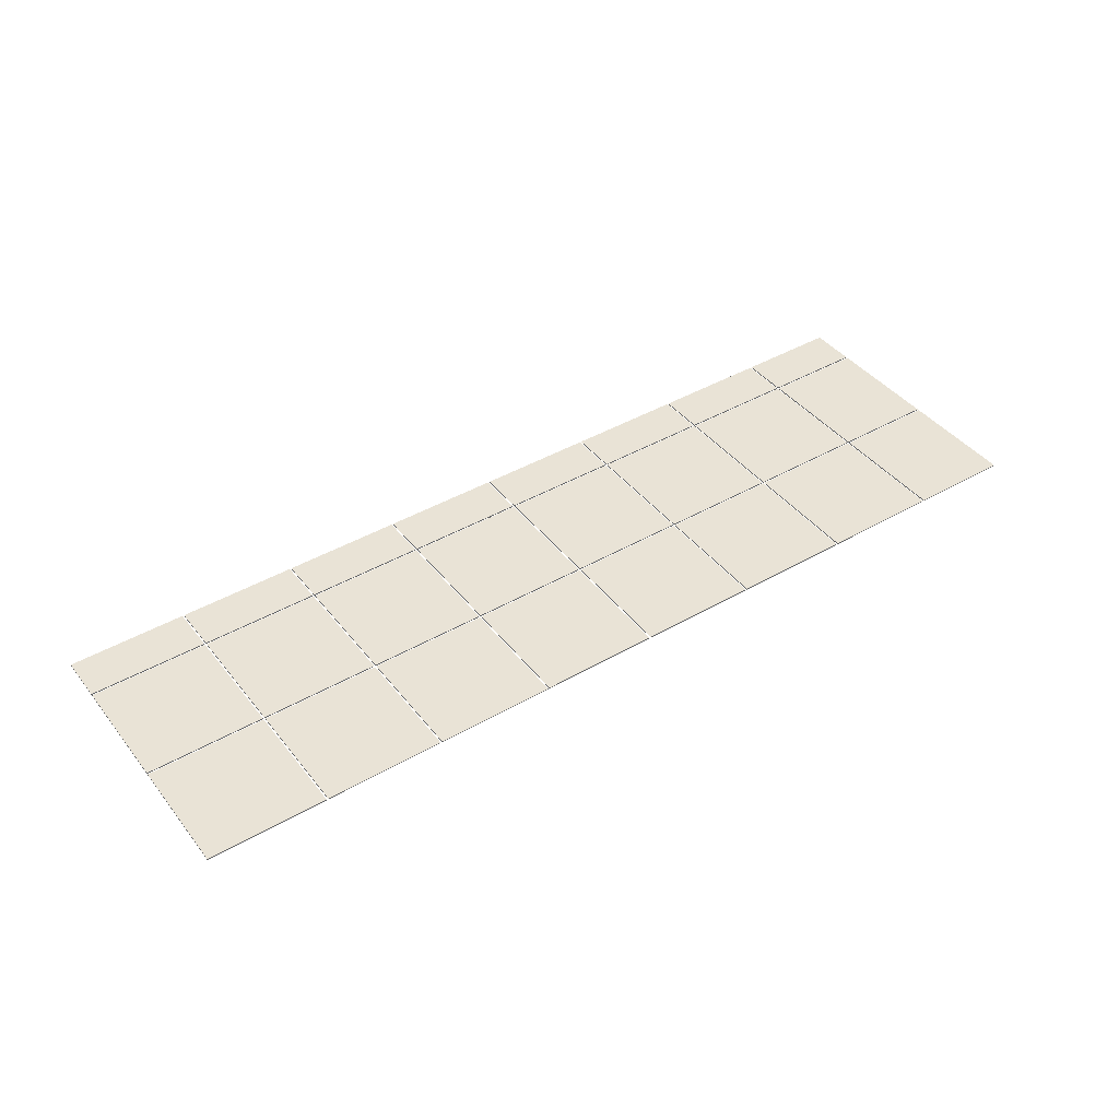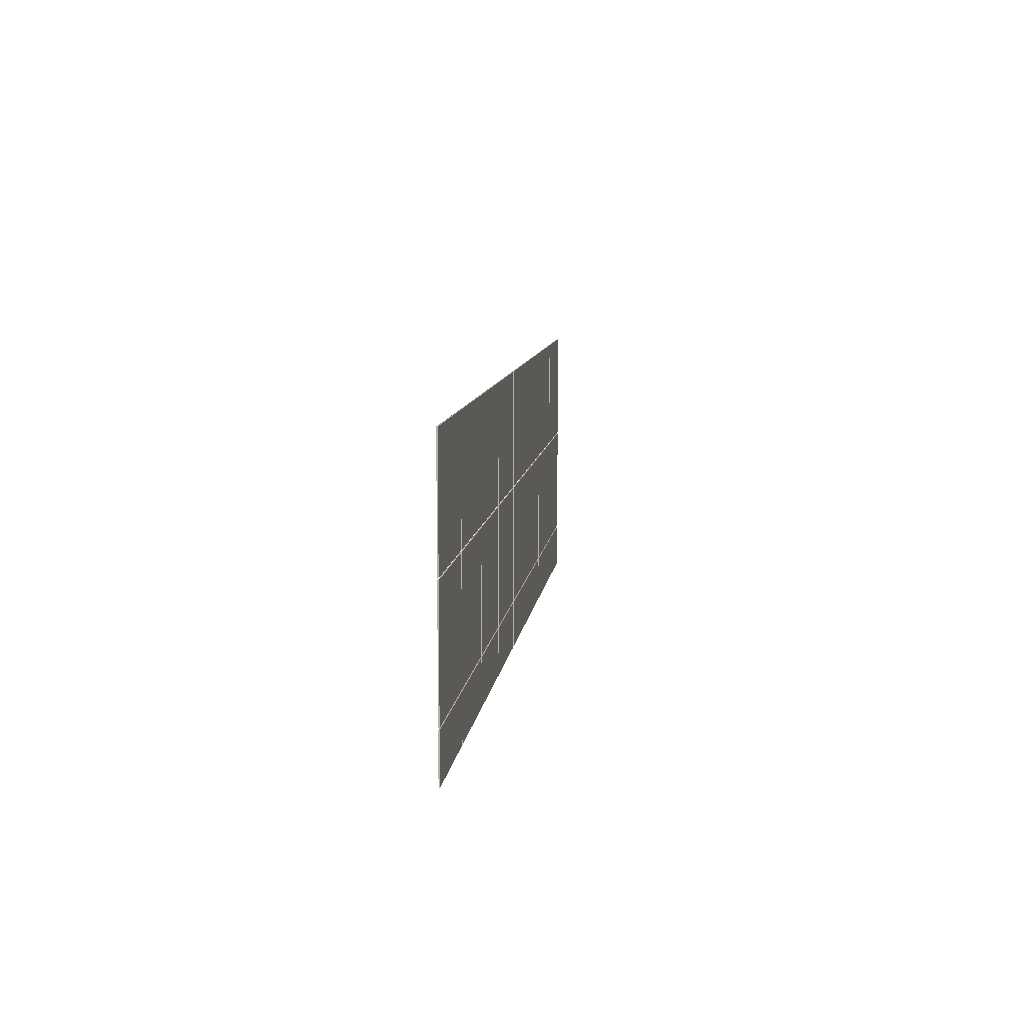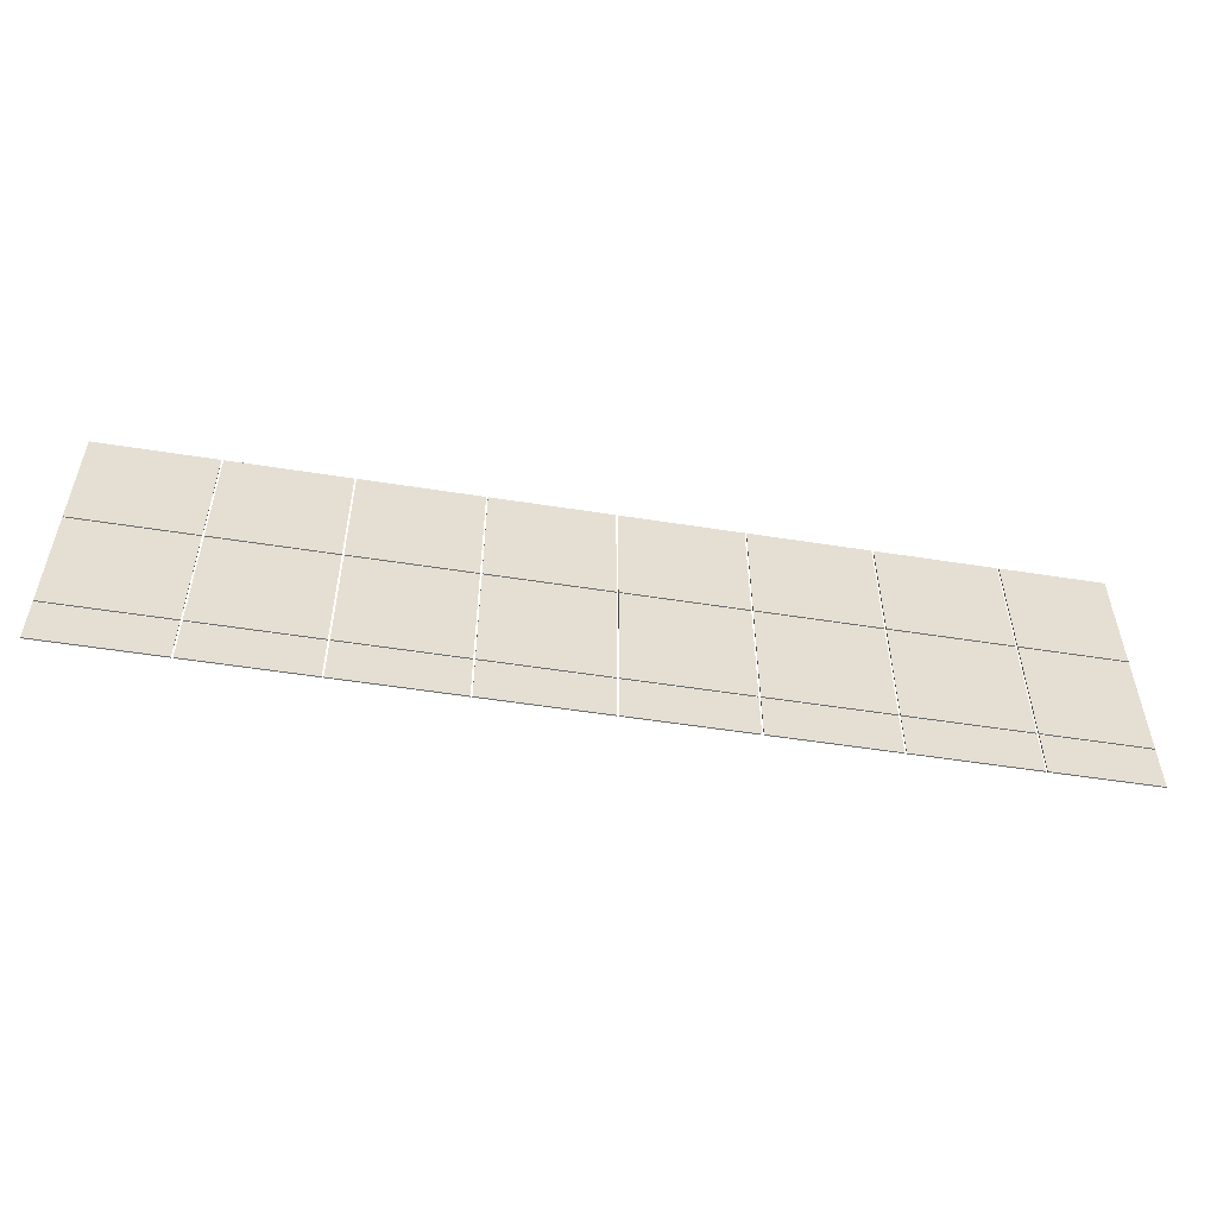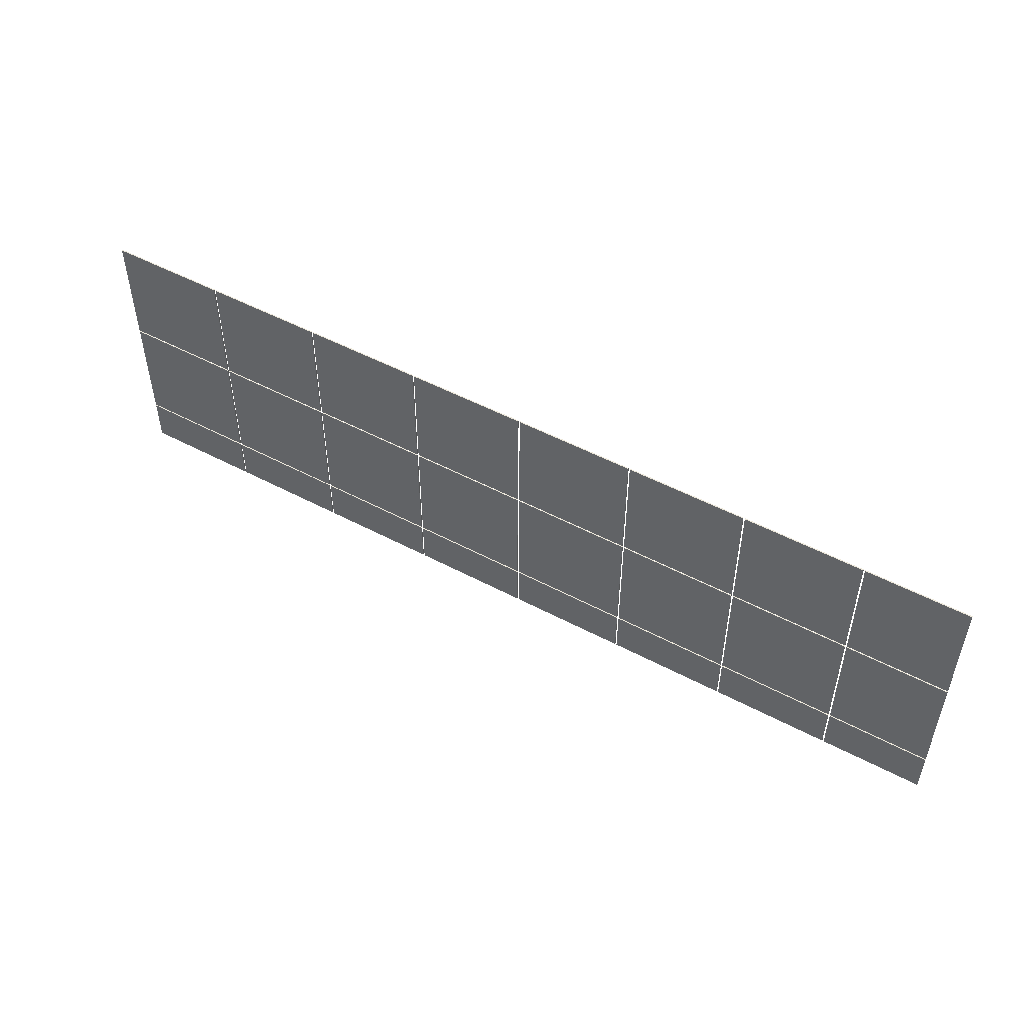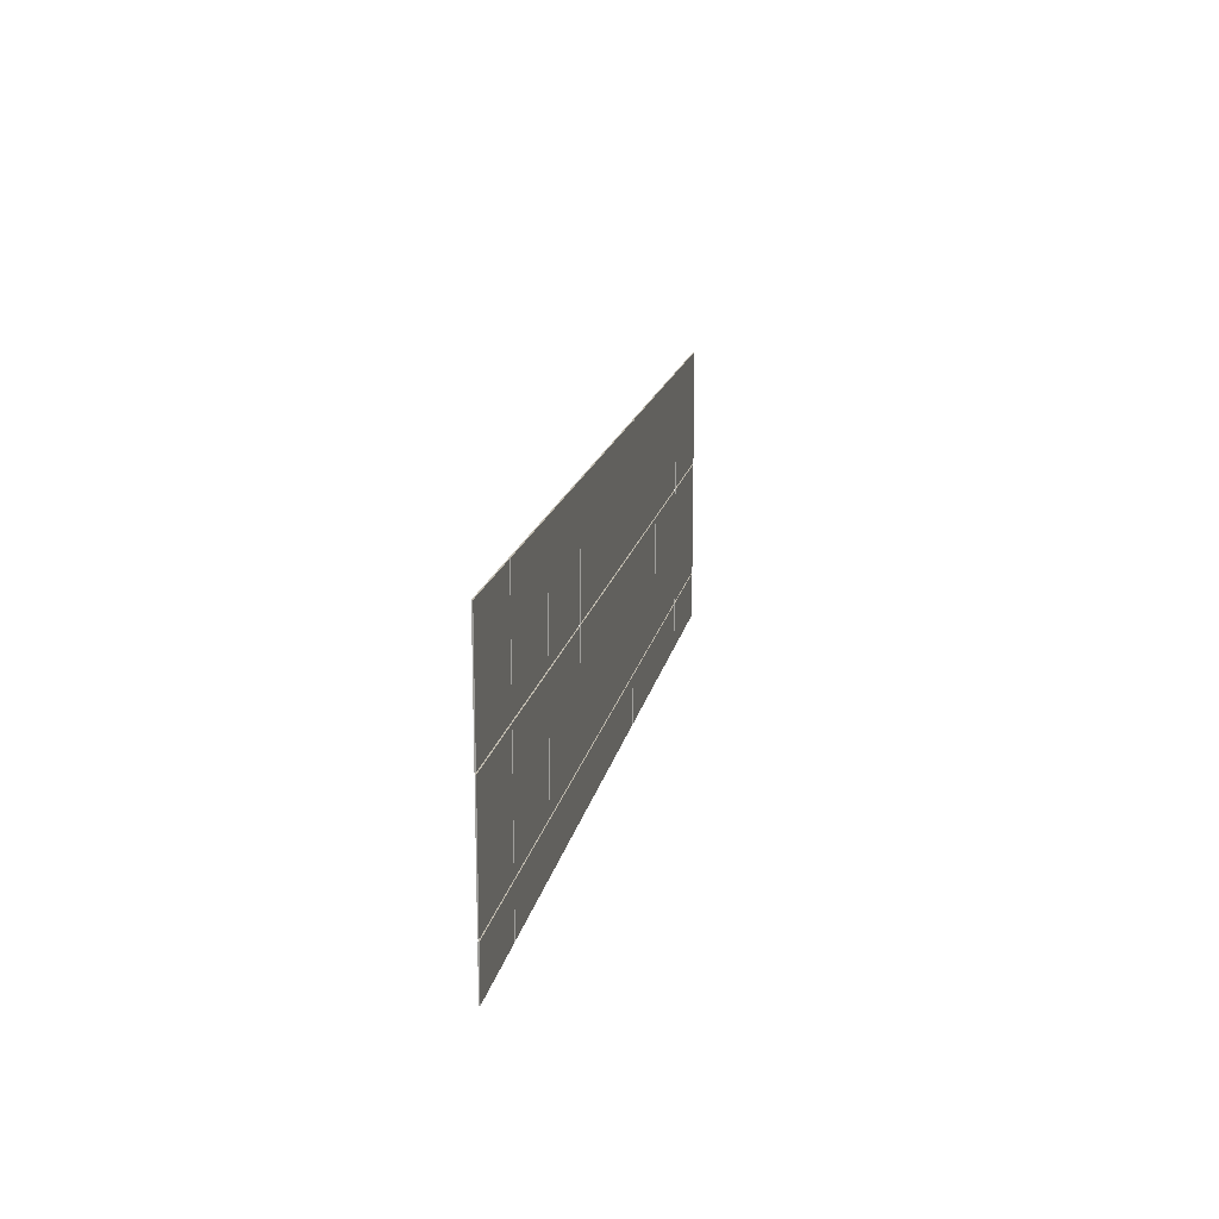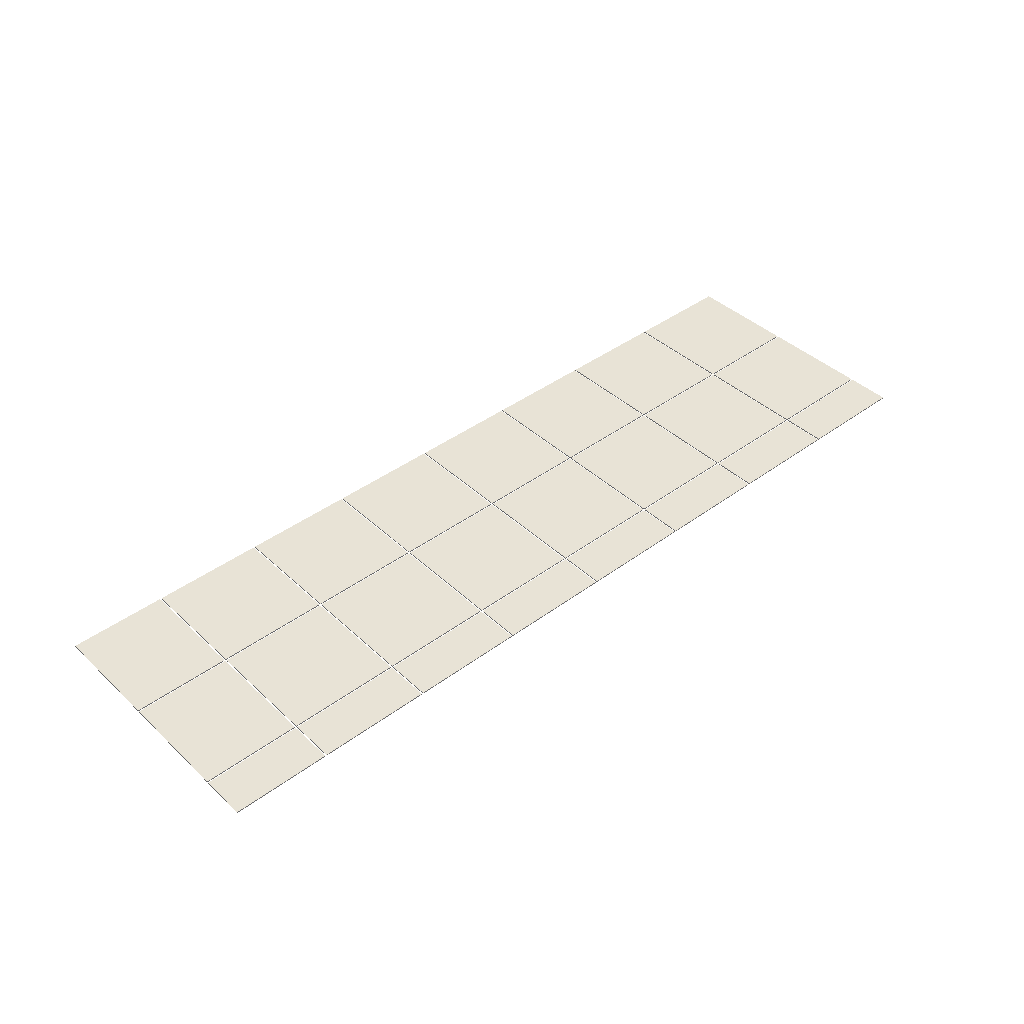
<metadata>
{"format":"obj","ext":"obj","renderer":"f3d","projection":"perspective","resolution":1024,"background":"white","views":[{"elev":42.2,"azim":-34.8,"up":"+Y"},{"elev":9.4,"azim":-83.0,"up":"+Z"},{"elev":-53.2,"azim":-9.6,"up":"+Z"},{"elev":50.9,"azim":30.1,"up":"+Z"},{"elev":16.5,"azim":100.8,"up":"+Z"},{"elev":41.6,"azim":138.2,"up":"+Y"}]}
</metadata>
<code>
o Cube.050
v -24.81 1.496 -8.541
v -24.81 1.496 -9.541
v -23.81 1.496 -9.541
v -23.81 1.496 -8.541
v -24.81 1.506 -8.541
v -24.81 1.506 -9.541
v -23.81 1.506 -9.541
v -23.81 1.506 -8.541
v -24.81 1.496 -9.556
v -24.81 1.496 -10.56
v -23.81 1.496 -10.56
v -23.81 1.496 -9.556
v -24.81 1.506 -9.556
v -24.81 1.506 -10.56
v -23.81 1.506 -10.56
v -23.81 1.506 -9.556
v -24.81 1.496 -10.57
v -24.81 1.496 -10.97
v -23.81 1.496 -10.97
v -23.81 1.496 -10.57
v -24.81 1.506 -10.57
v -24.81 1.506 -10.97
v -23.81 1.506 -10.97
v -23.81 1.506 -10.57
v -23.8 1.496 -8.541
v -23.8 1.496 -9.541
v -22.8 1.496 -9.541
v -22.8 1.496 -8.541
v -23.8 1.506 -8.541
v -23.8 1.506 -9.541
v -22.8 1.506 -9.541
v -22.8 1.506 -8.541
v -23.8 1.496 -9.556
v -23.8 1.496 -10.56
v -22.8 1.496 -10.56
v -22.8 1.496 -9.556
v -23.8 1.506 -9.556
v -23.8 1.506 -10.56
v -22.8 1.506 -10.56
v -22.8 1.506 -9.556
v -23.8 1.496 -10.57
v -23.8 1.496 -10.97
v -22.8 1.496 -10.97
v -22.8 1.496 -10.57
v -23.8 1.506 -10.57
v -23.8 1.506 -10.97
v -22.8 1.506 -10.97
v -22.8 1.506 -10.57
v -22.78 1.496 -8.541
v -22.78 1.496 -9.541
v -21.78 1.496 -9.541
v -21.78 1.496 -8.541
v -22.78 1.506 -8.541
v -22.78 1.506 -9.541
v -21.78 1.506 -9.541
v -21.78 1.506 -8.541
v -22.78 1.496 -9.556
v -22.78 1.496 -10.56
v -21.78 1.496 -10.56
v -21.78 1.496 -9.556
v -22.78 1.506 -9.556
v -22.78 1.506 -10.56
v -21.78 1.506 -10.56
v -21.78 1.506 -9.556
v -22.78 1.496 -10.57
v -22.78 1.496 -10.97
v -21.78 1.496 -10.97
v -21.78 1.496 -10.57
v -22.78 1.506 -10.57
v -22.78 1.506 -10.97
v -21.78 1.506 -10.97
v -21.78 1.506 -10.57
v -21.77 1.496 -8.541
v -21.77 1.496 -9.541
v -20.77 1.496 -9.541
v -20.77 1.496 -8.541
v -21.77 1.506 -8.541
v -21.77 1.506 -9.541
v -20.77 1.506 -9.541
v -20.77 1.506 -8.541
v -21.77 1.496 -9.556
v -21.77 1.496 -10.56
v -20.77 1.496 -10.56
v -20.77 1.496 -9.556
v -21.77 1.506 -9.556
v -21.77 1.506 -10.56
v -20.77 1.506 -10.56
v -20.77 1.506 -9.556
v -21.77 1.496 -10.57
v -21.77 1.496 -10.97
v -20.77 1.496 -10.97
v -20.77 1.496 -10.57
v -21.77 1.506 -10.57
v -21.77 1.506 -10.97
v -20.77 1.506 -10.97
v -20.77 1.506 -10.57
v -20.75 1.496 -8.541
v -20.75 1.496 -9.541
v -19.75 1.496 -9.541
v -19.75 1.496 -8.541
v -20.75 1.506 -8.541
v -20.75 1.506 -9.541
v -19.75 1.506 -9.541
v -19.75 1.506 -8.541
v -20.75 1.496 -9.556
v -20.75 1.496 -10.56
v -19.75 1.496 -10.56
v -19.75 1.496 -9.556
v -20.75 1.506 -9.556
v -20.75 1.506 -10.56
v -19.75 1.506 -10.56
v -19.75 1.506 -9.556
v -20.75 1.496 -10.57
v -20.75 1.496 -10.97
v -19.75 1.496 -10.97
v -19.75 1.496 -10.57
v -20.75 1.506 -10.57
v -20.75 1.506 -10.97
v -19.75 1.506 -10.97
v -19.75 1.506 -10.57
v -19.74 1.496 -8.541
v -19.74 1.496 -9.541
v -18.74 1.496 -9.541
v -18.74 1.496 -8.541
v -19.74 1.506 -8.541
v -19.74 1.506 -9.541
v -18.74 1.506 -9.541
v -18.74 1.506 -8.541
v -19.74 1.496 -9.556
v -19.74 1.496 -10.56
v -18.74 1.496 -10.56
v -18.74 1.496 -9.556
v -19.74 1.506 -9.556
v -19.74 1.506 -10.56
v -18.74 1.506 -10.56
v -18.74 1.506 -9.556
v -19.74 1.496 -10.57
v -19.74 1.496 -10.97
v -18.74 1.496 -10.97
v -18.74 1.496 -10.57
v -19.74 1.506 -10.57
v -19.74 1.506 -10.97
v -18.74 1.506 -10.97
v -18.74 1.506 -10.57
v -18.72 1.496 -8.541
v -18.72 1.496 -9.541
v -17.72 1.496 -9.541
v -17.72 1.496 -8.541
v -18.72 1.506 -8.541
v -18.72 1.506 -9.541
v -17.72 1.506 -9.541
v -17.72 1.506 -8.541
v -18.72 1.496 -9.556
v -18.72 1.496 -10.56
v -17.72 1.496 -10.56
v -17.72 1.496 -9.556
v -18.72 1.506 -9.556
v -18.72 1.506 -10.56
v -17.72 1.506 -10.56
v -17.72 1.506 -9.556
v -18.72 1.496 -10.57
v -18.72 1.496 -10.97
v -17.72 1.496 -10.97
v -17.72 1.496 -10.57
v -18.72 1.506 -10.57
v -18.72 1.506 -10.97
v -17.72 1.506 -10.97
v -17.72 1.506 -10.57
v -17.71 1.496 -8.541
v -17.71 1.496 -9.541
v -16.84 1.496 -9.541
v -16.84 1.496 -8.541
v -17.71 1.506 -8.541
v -17.71 1.506 -9.541
v -16.84 1.506 -9.541
v -16.84 1.506 -8.541
v -17.71 1.496 -9.556
v -17.71 1.496 -10.56
v -16.84 1.496 -10.56
v -16.84 1.496 -9.556
v -17.71 1.506 -9.556
v -17.71 1.506 -10.56
v -16.84 1.506 -10.56
v -16.84 1.506 -9.556
v -17.71 1.496 -10.57
v -17.71 1.496 -10.97
v -16.84 1.496 -10.97
v -16.84 1.496 -10.57
v -17.71 1.506 -10.57
v -17.71 1.506 -10.97
v -16.84 1.506 -10.97
v -16.84 1.506 -10.57
f 5 6 2 1
f 6 7 3 2
f 7 8 4 3
f 8 5 1 4
f 1 2 3 4
f 8 7 6 5
f 13 14 10 9
f 14 15 11 10
f 15 16 12 11
f 16 13 9 12
f 9 10 11 12
f 16 15 14 13
f 21 22 18 17
f 22 23 19 18
f 23 24 20 19
f 24 21 17 20
f 17 18 19 20
f 24 23 22 21
f 29 30 26 25
f 30 31 27 26
f 31 32 28 27
f 32 29 25 28
f 25 26 27 28
f 32 31 30 29
f 37 38 34 33
f 38 39 35 34
f 39 40 36 35
f 40 37 33 36
f 33 34 35 36
f 40 39 38 37
f 45 46 42 41
f 46 47 43 42
f 47 48 44 43
f 48 45 41 44
f 41 42 43 44
f 48 47 46 45
f 53 54 50 49
f 54 55 51 50
f 55 56 52 51
f 56 53 49 52
f 49 50 51 52
f 56 55 54 53
f 61 62 58 57
f 62 63 59 58
f 63 64 60 59
f 64 61 57 60
f 57 58 59 60
f 64 63 62 61
f 69 70 66 65
f 70 71 67 66
f 71 72 68 67
f 72 69 65 68
f 65 66 67 68
f 72 71 70 69
f 77 78 74 73
f 78 79 75 74
f 79 80 76 75
f 80 77 73 76
f 73 74 75 76
f 80 79 78 77
f 85 86 82 81
f 86 87 83 82
f 87 88 84 83
f 88 85 81 84
f 81 82 83 84
f 88 87 86 85
f 93 94 90 89
f 94 95 91 90
f 95 96 92 91
f 96 93 89 92
f 89 90 91 92
f 96 95 94 93
f 101 102 98 97
f 102 103 99 98
f 103 104 100 99
f 104 101 97 100
f 97 98 99 100
f 104 103 102 101
f 109 110 106 105
f 110 111 107 106
f 111 112 108 107
f 112 109 105 108
f 105 106 107 108
f 112 111 110 109
f 117 118 114 113
f 118 119 115 114
f 119 120 116 115
f 120 117 113 116
f 113 114 115 116
f 120 119 118 117
f 125 126 122 121
f 126 127 123 122
f 127 128 124 123
f 128 125 121 124
f 121 122 123 124
f 128 127 126 125
f 133 134 130 129
f 134 135 131 130
f 135 136 132 131
f 136 133 129 132
f 129 130 131 132
f 136 135 134 133
f 141 142 138 137
f 142 143 139 138
f 143 144 140 139
f 144 141 137 140
f 137 138 139 140
f 144 143 142 141
f 149 150 146 145
f 150 151 147 146
f 151 152 148 147
f 152 149 145 148
f 145 146 147 148
f 152 151 150 149
f 157 158 154 153
f 158 159 155 154
f 159 160 156 155
f 160 157 153 156
f 153 154 155 156
f 160 159 158 157
f 165 166 162 161
f 166 167 163 162
f 167 168 164 163
f 168 165 161 164
f 161 162 163 164
f 168 167 166 165
f 173 174 170 169
f 174 175 171 170
f 175 176 172 171
f 176 173 169 172
f 169 170 171 172
f 176 175 174 173
f 181 182 178 177
f 182 183 179 178
f 183 184 180 179
f 184 181 177 180
f 177 178 179 180
f 184 183 182 181
f 189 190 186 185
f 190 191 187 186
f 191 192 188 187
f 192 189 185 188
f 185 186 187 188
f 192 191 190 189

</code>
